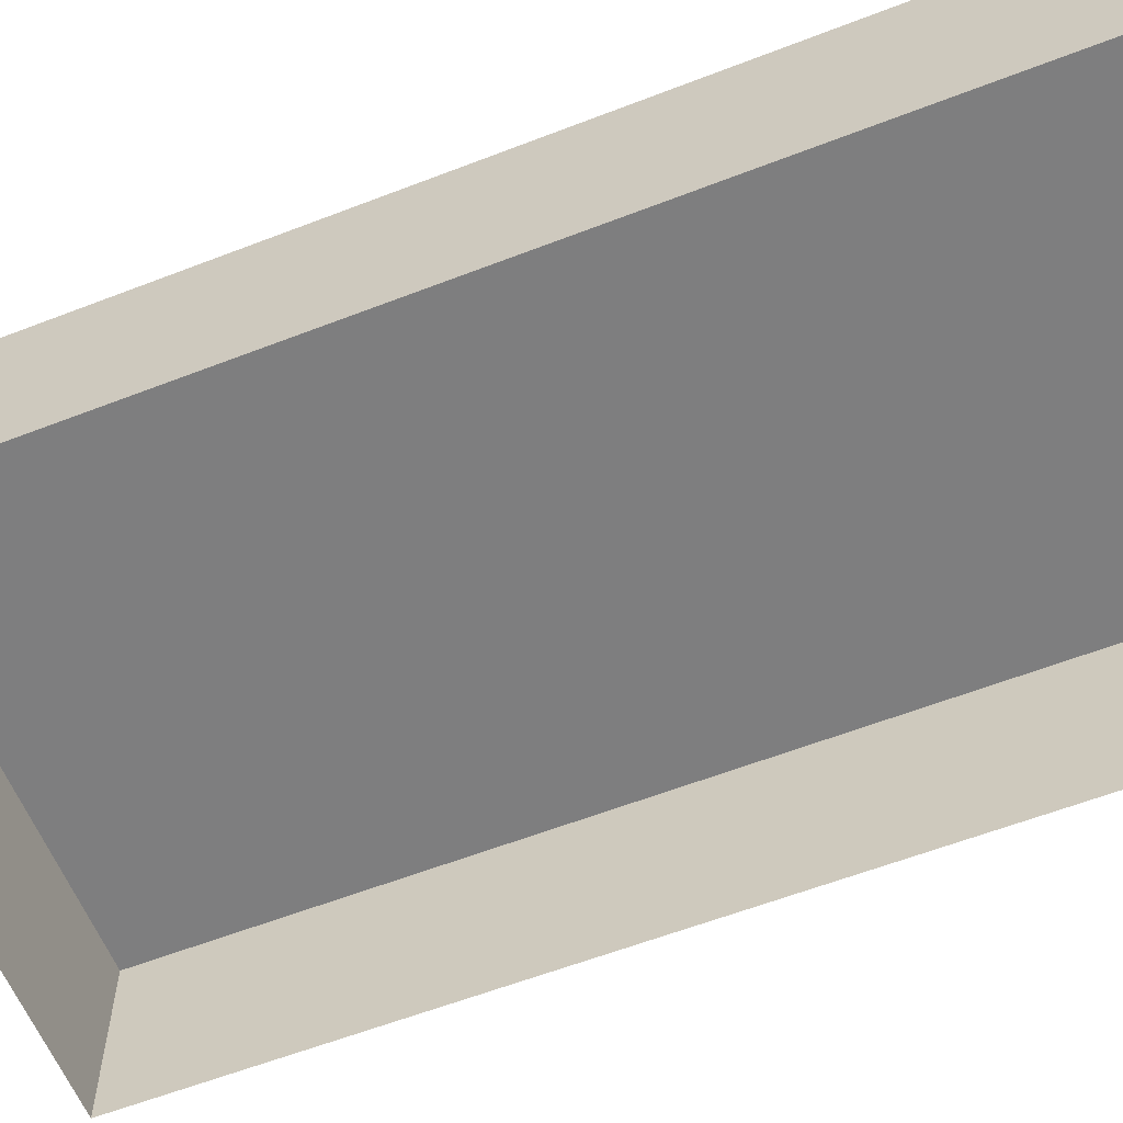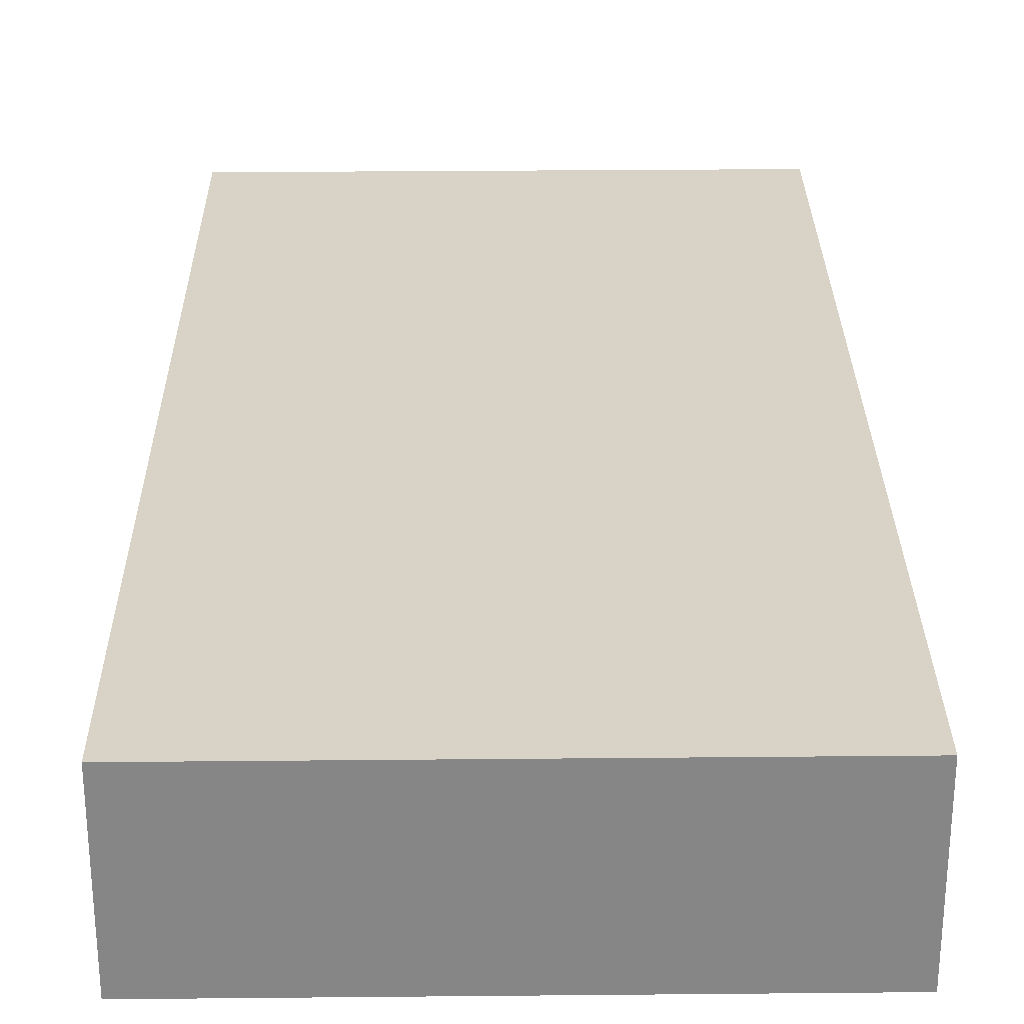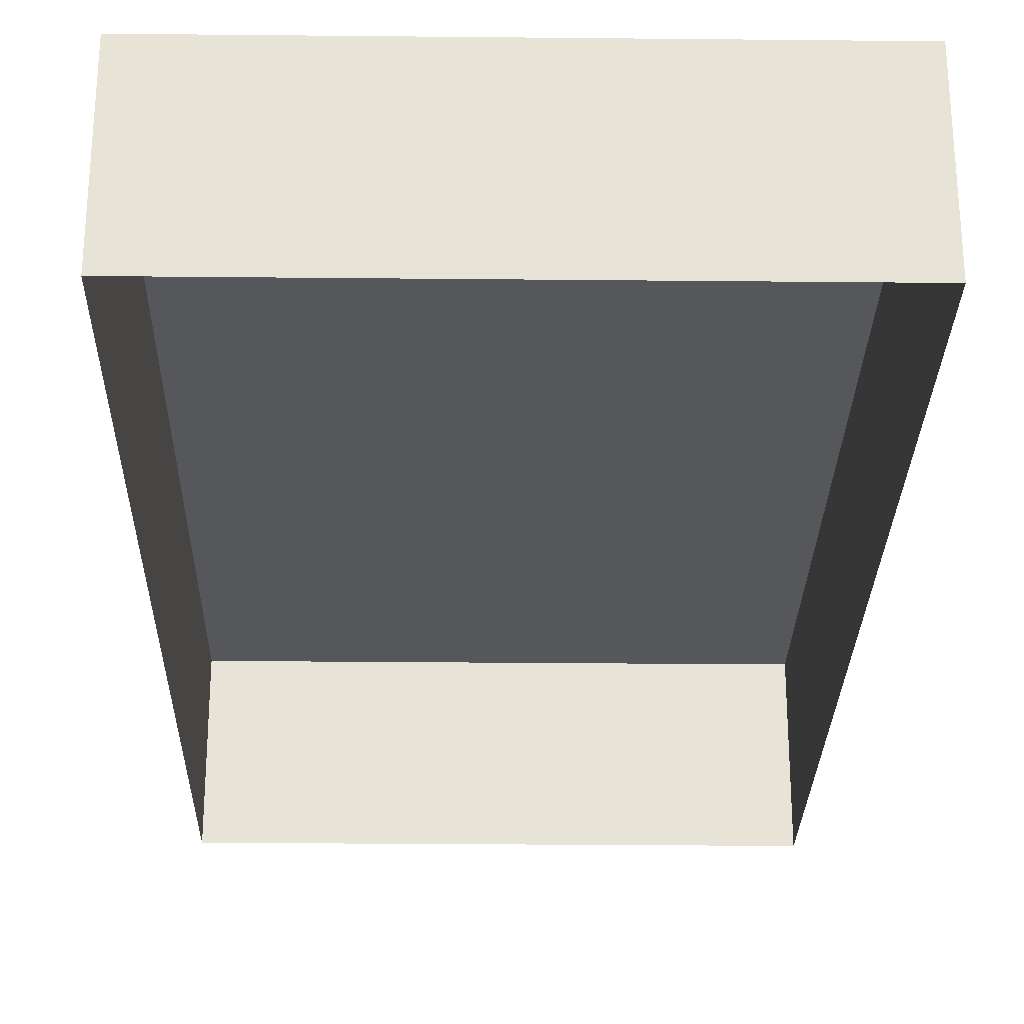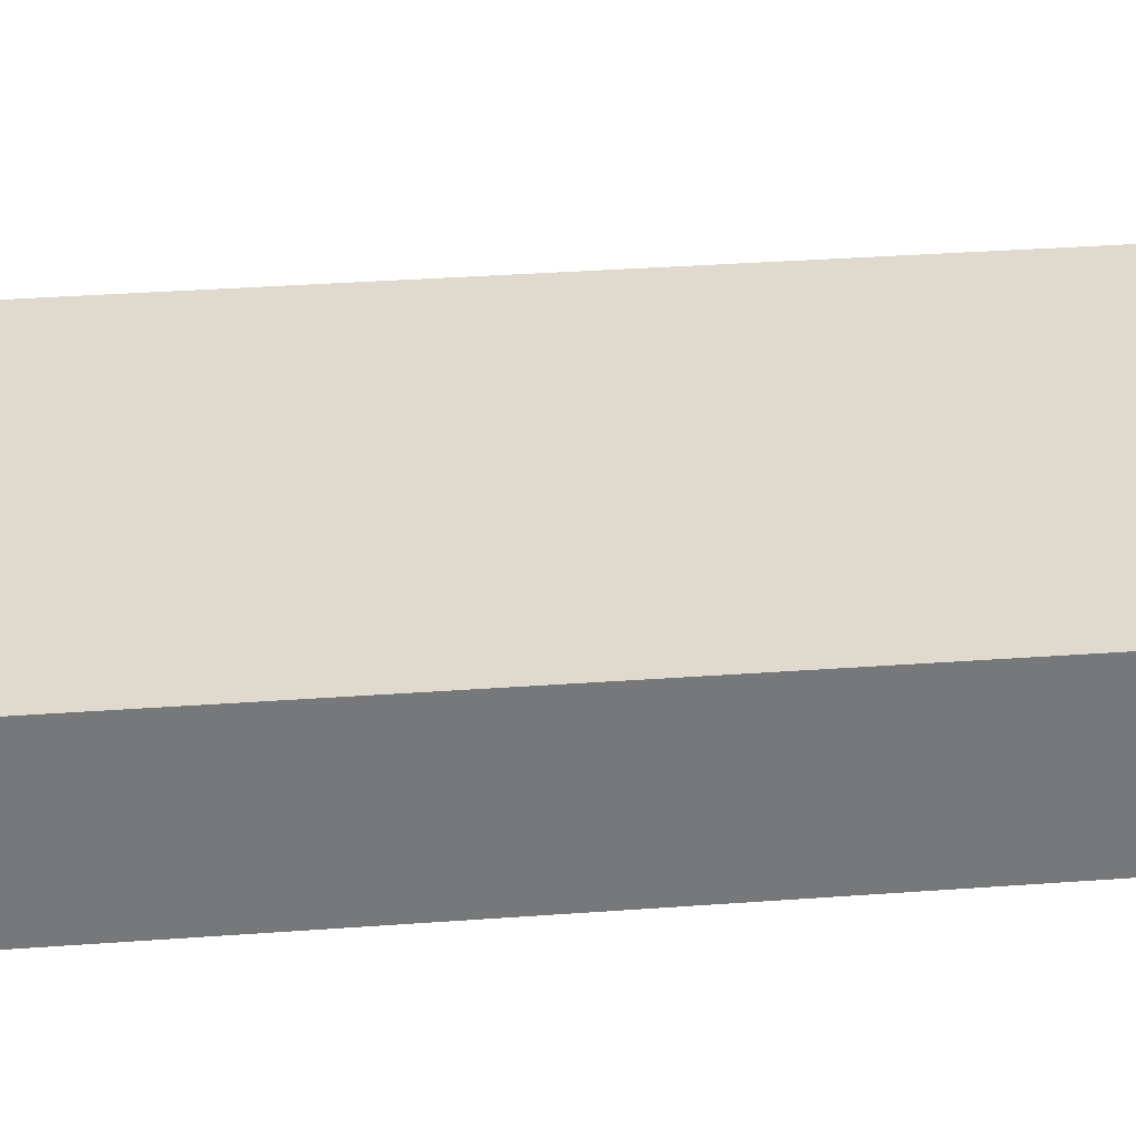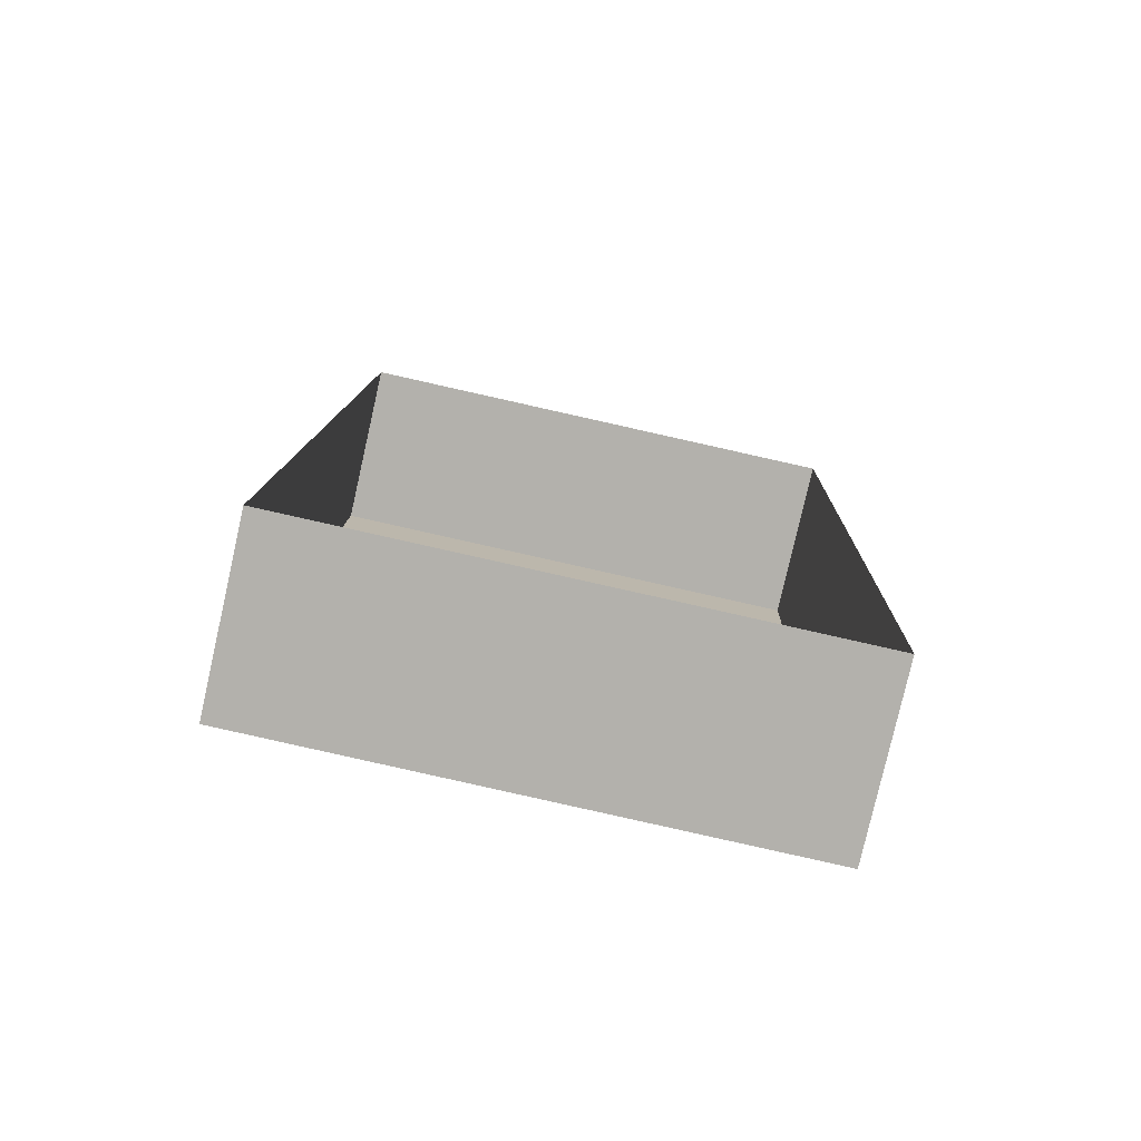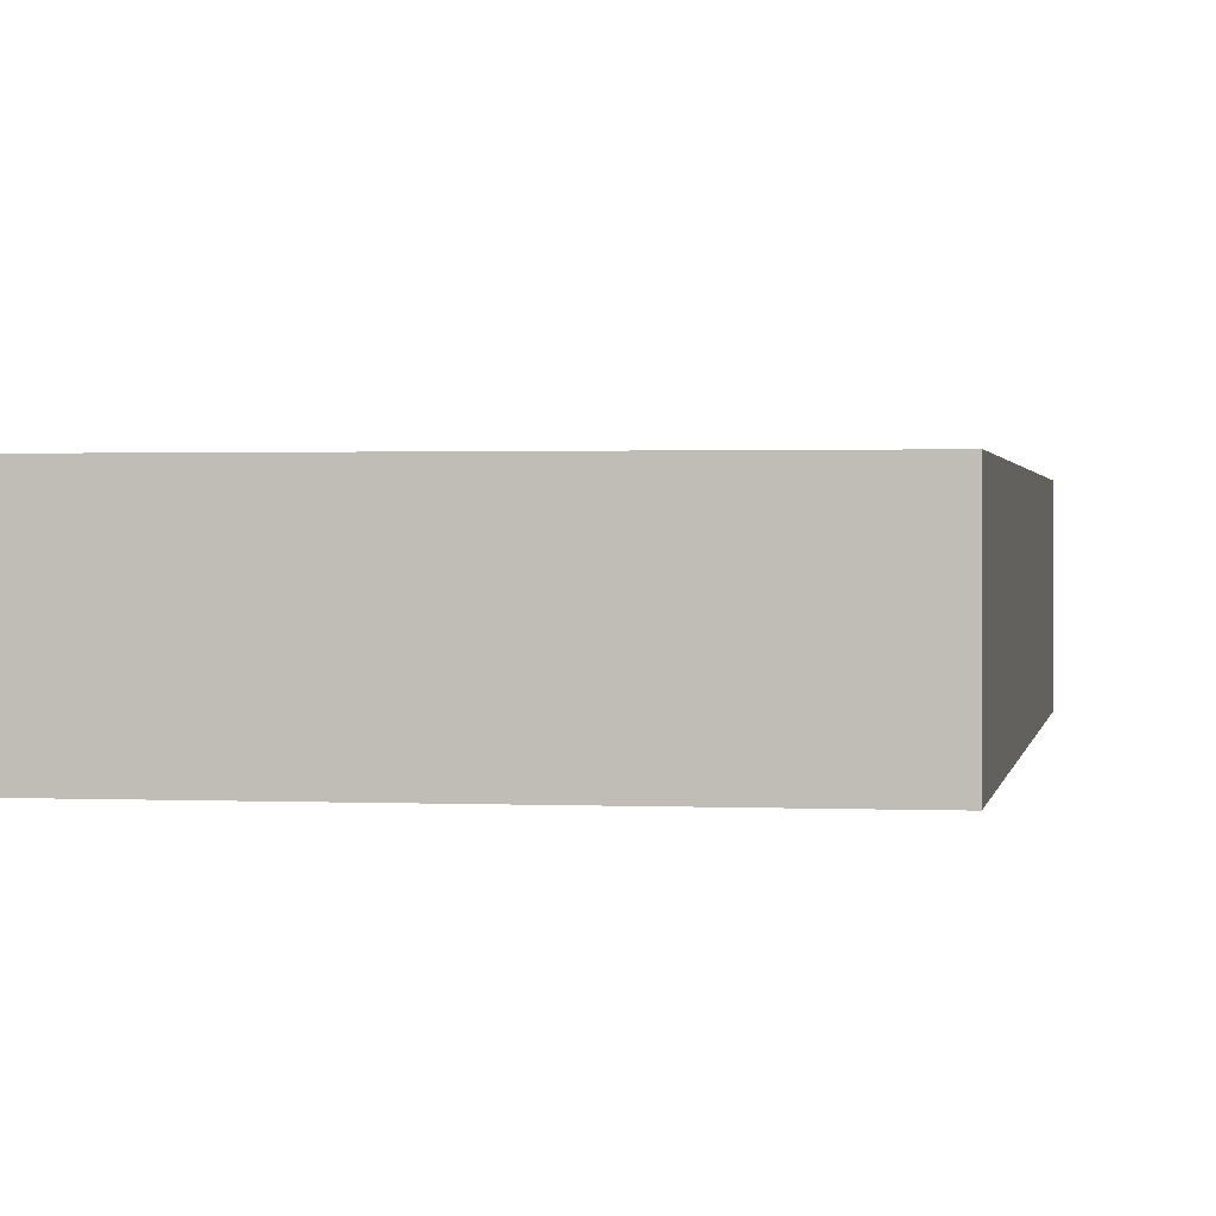
<metadata>
{"format":"obj","ext":"obj","renderer":"f3d","projection":"perspective","resolution":1024,"background":"white","views":[{"elev":-59.5,"azim":113.1,"up":"+Z"},{"elev":28.2,"azim":0.7,"up":"+Z"},{"elev":-27.1,"azim":-179.5,"up":"+Z"},{"elev":32.8,"azim":85.6,"up":"+Z"},{"elev":-78.5,"azim":167.6,"up":"+Y"},{"elev":1.2,"azim":10.8,"up":"+Z"}]}
</metadata>
<code>
v -2.258e+05 -1.271e+05 14.43
v -2.258e+05 -1.271e+05 14.43
v -2.258e+05 -1.271e+05 14.43
v -2.258e+05 -1.271e+05 14.43
v -2.258e+05 -1.271e+05 15.22
v -2.258e+05 -1.271e+05 15.22
v -2.258e+05 -1.271e+05 15.22
v -2.258e+05 -1.271e+05 15.22
f 1 2 3
f 1 4 2
f 5 6 7
f 5 8 6
f 6 1 3
f 7 6 3
f 5 3 2
f 5 7 3
f 8 2 4
f 8 5 2
f 8 4 1
f 6 8 1

</code>
